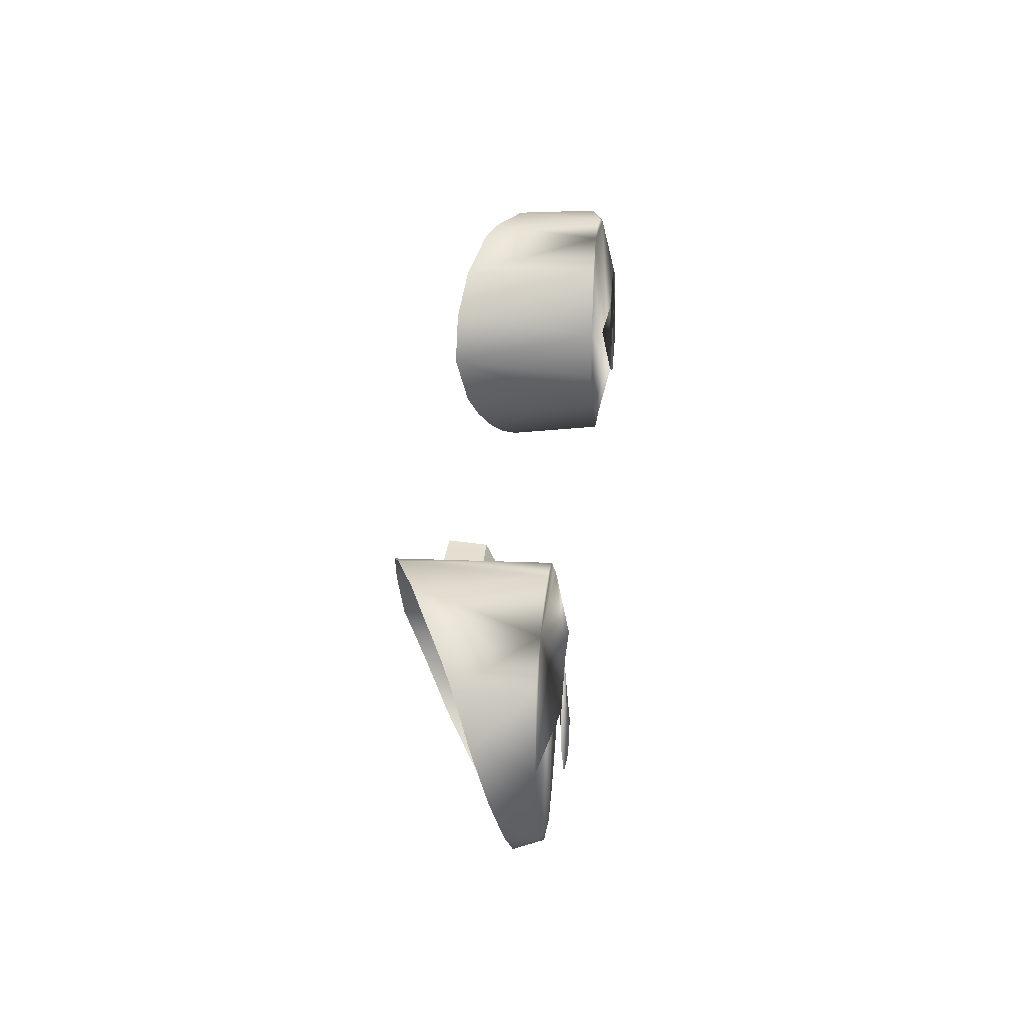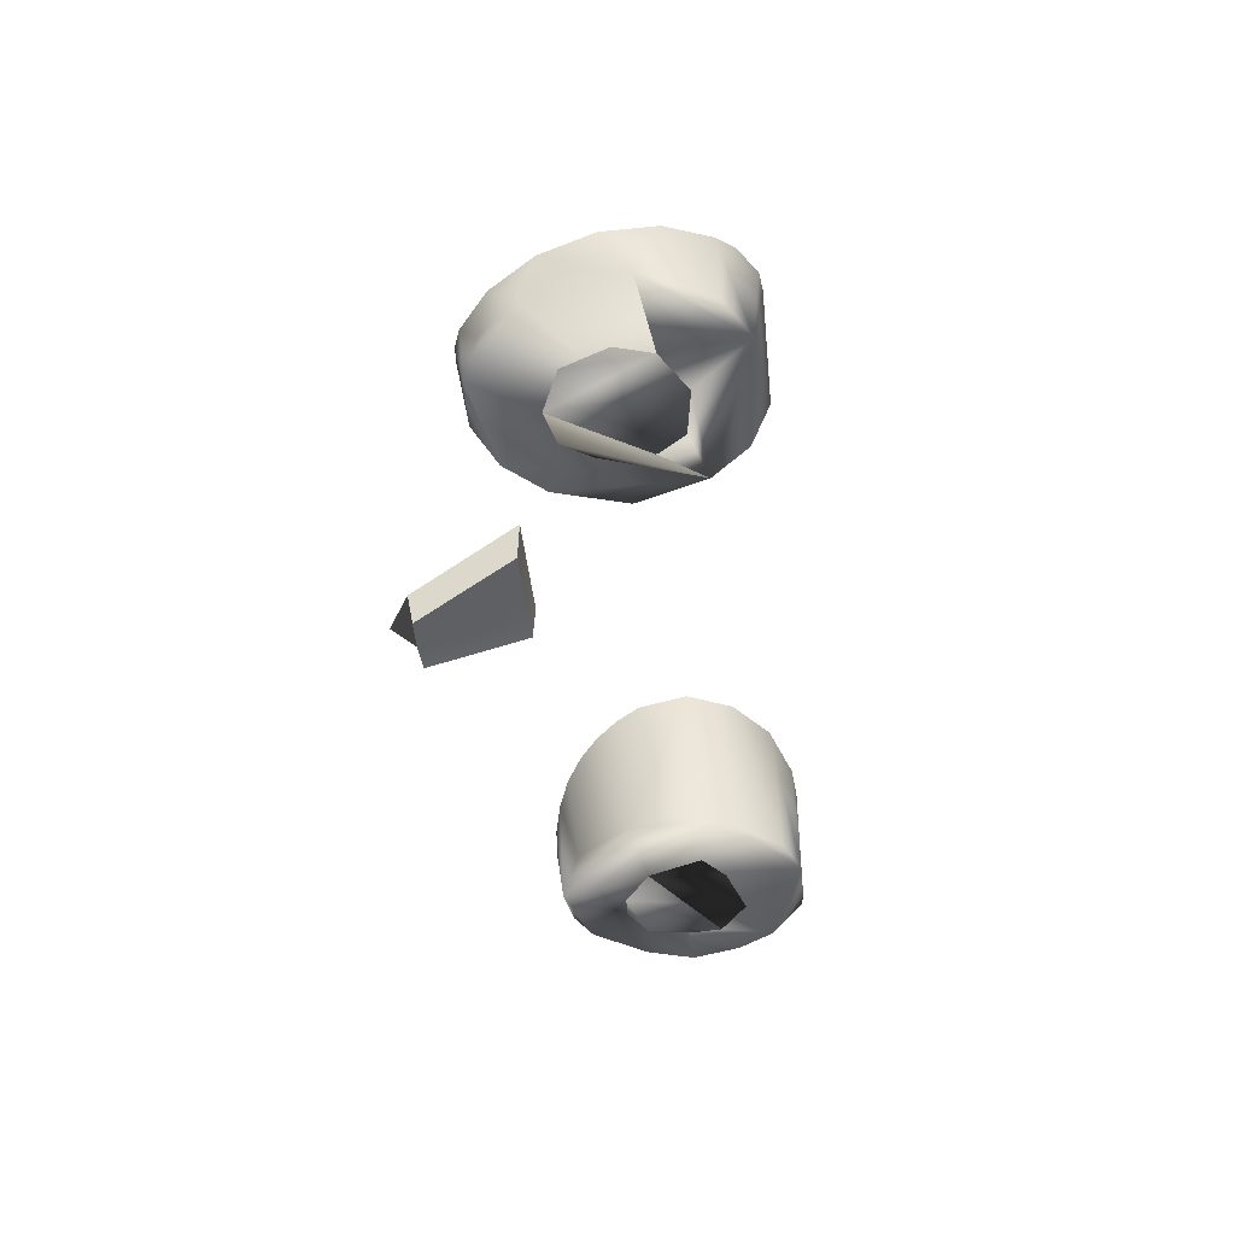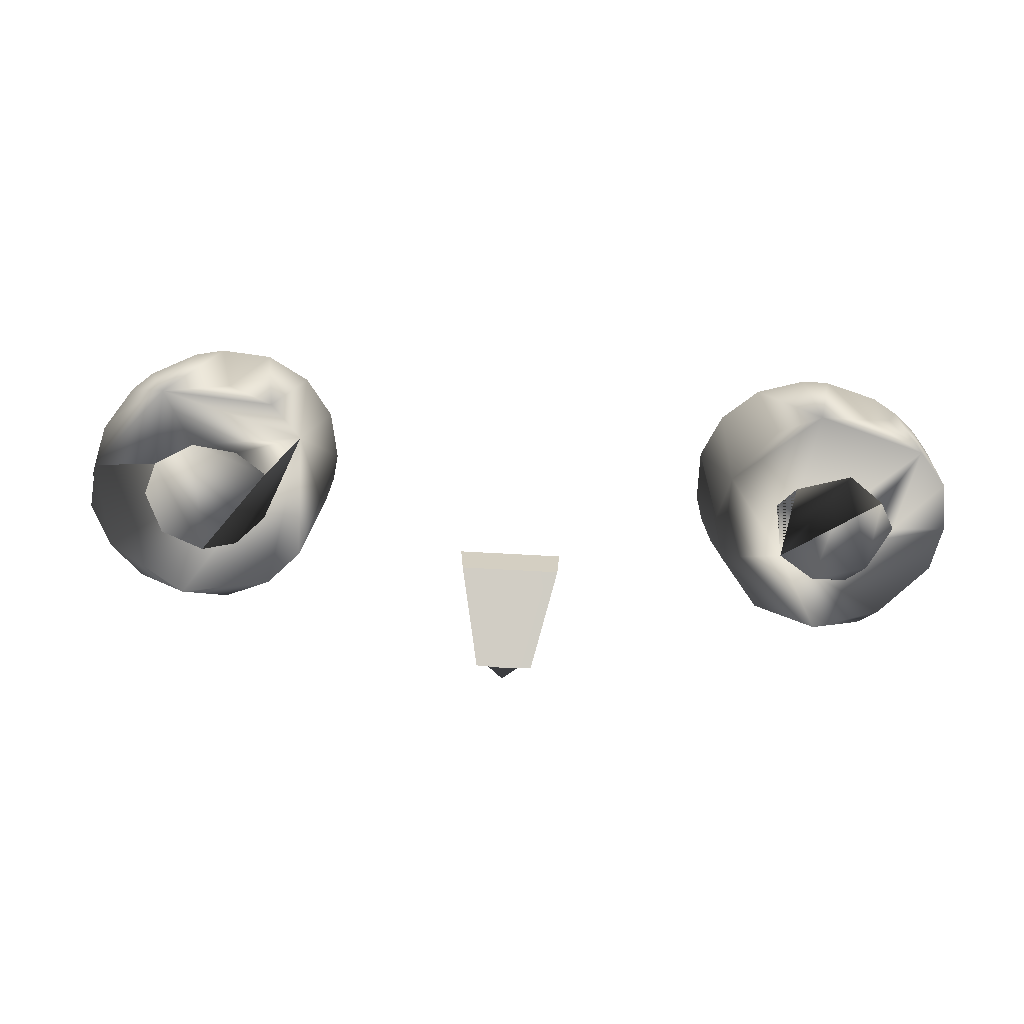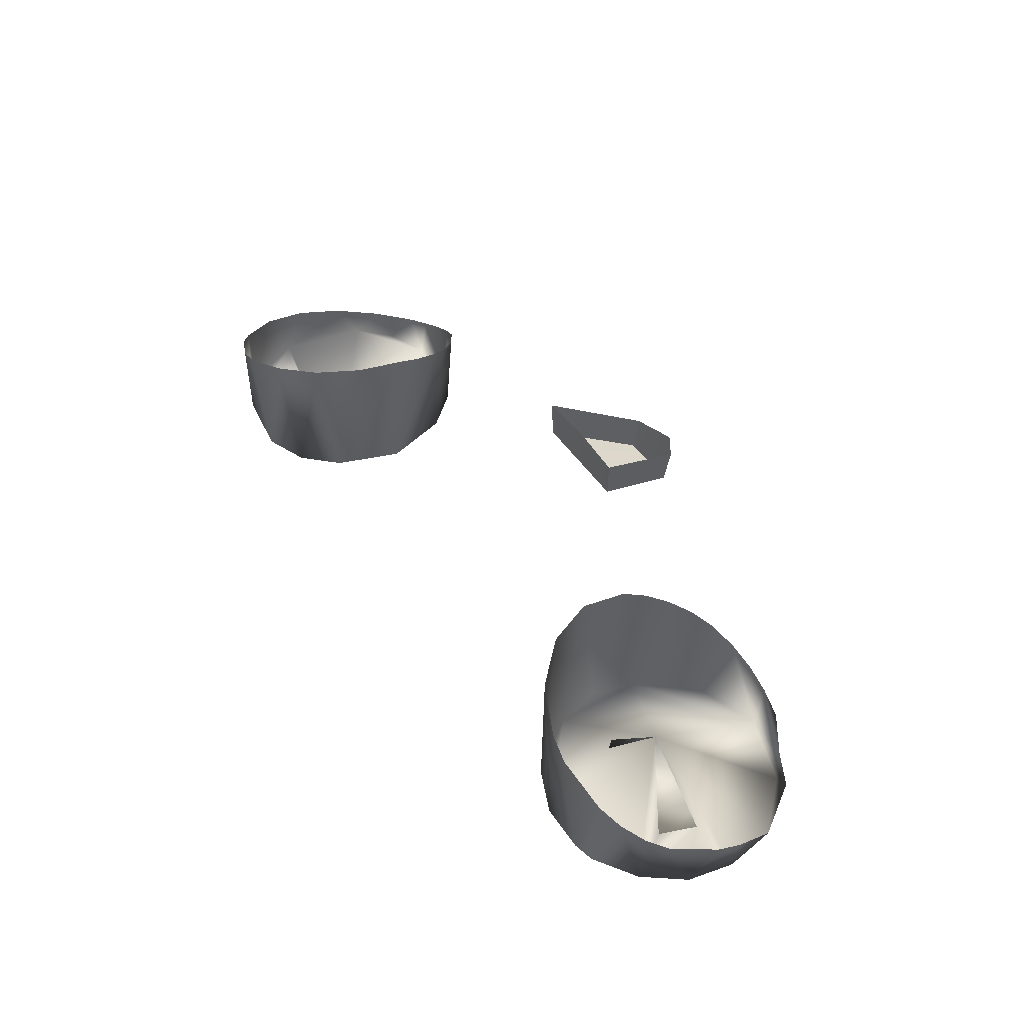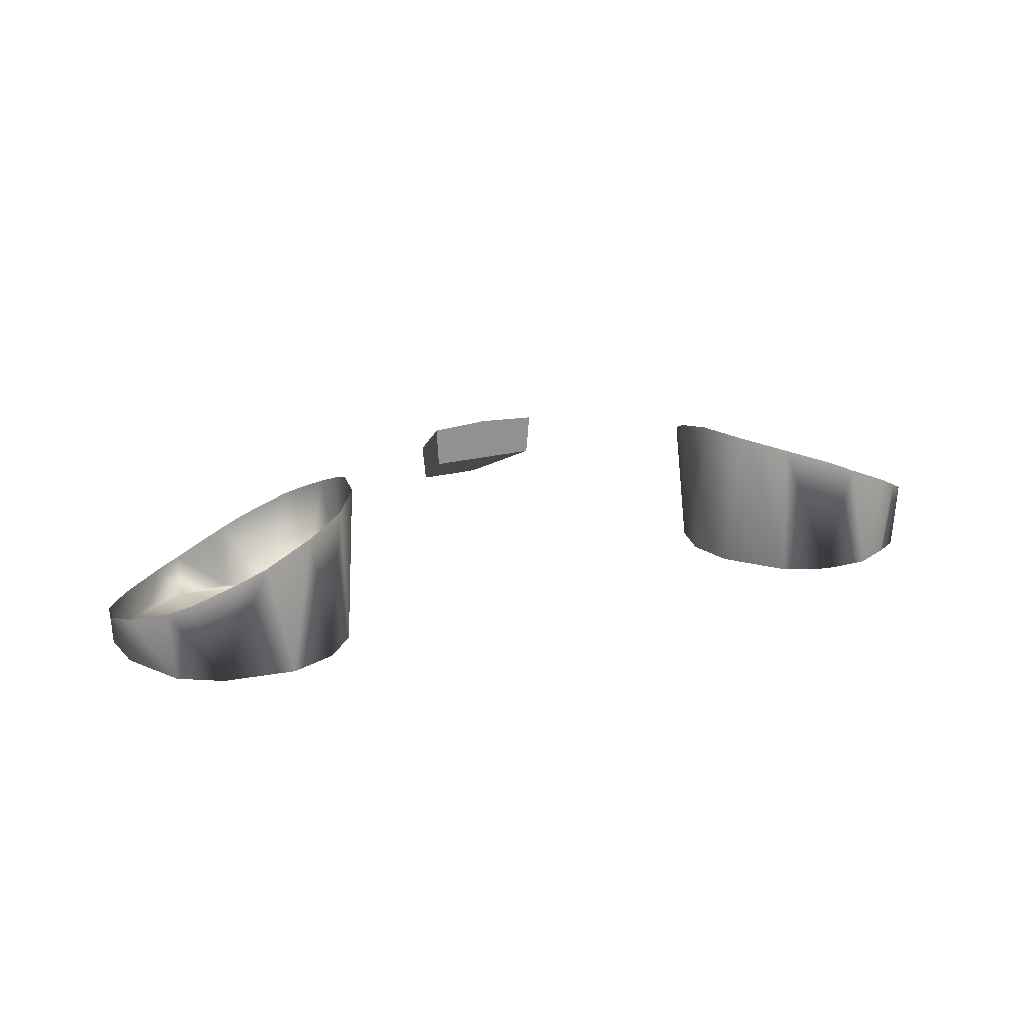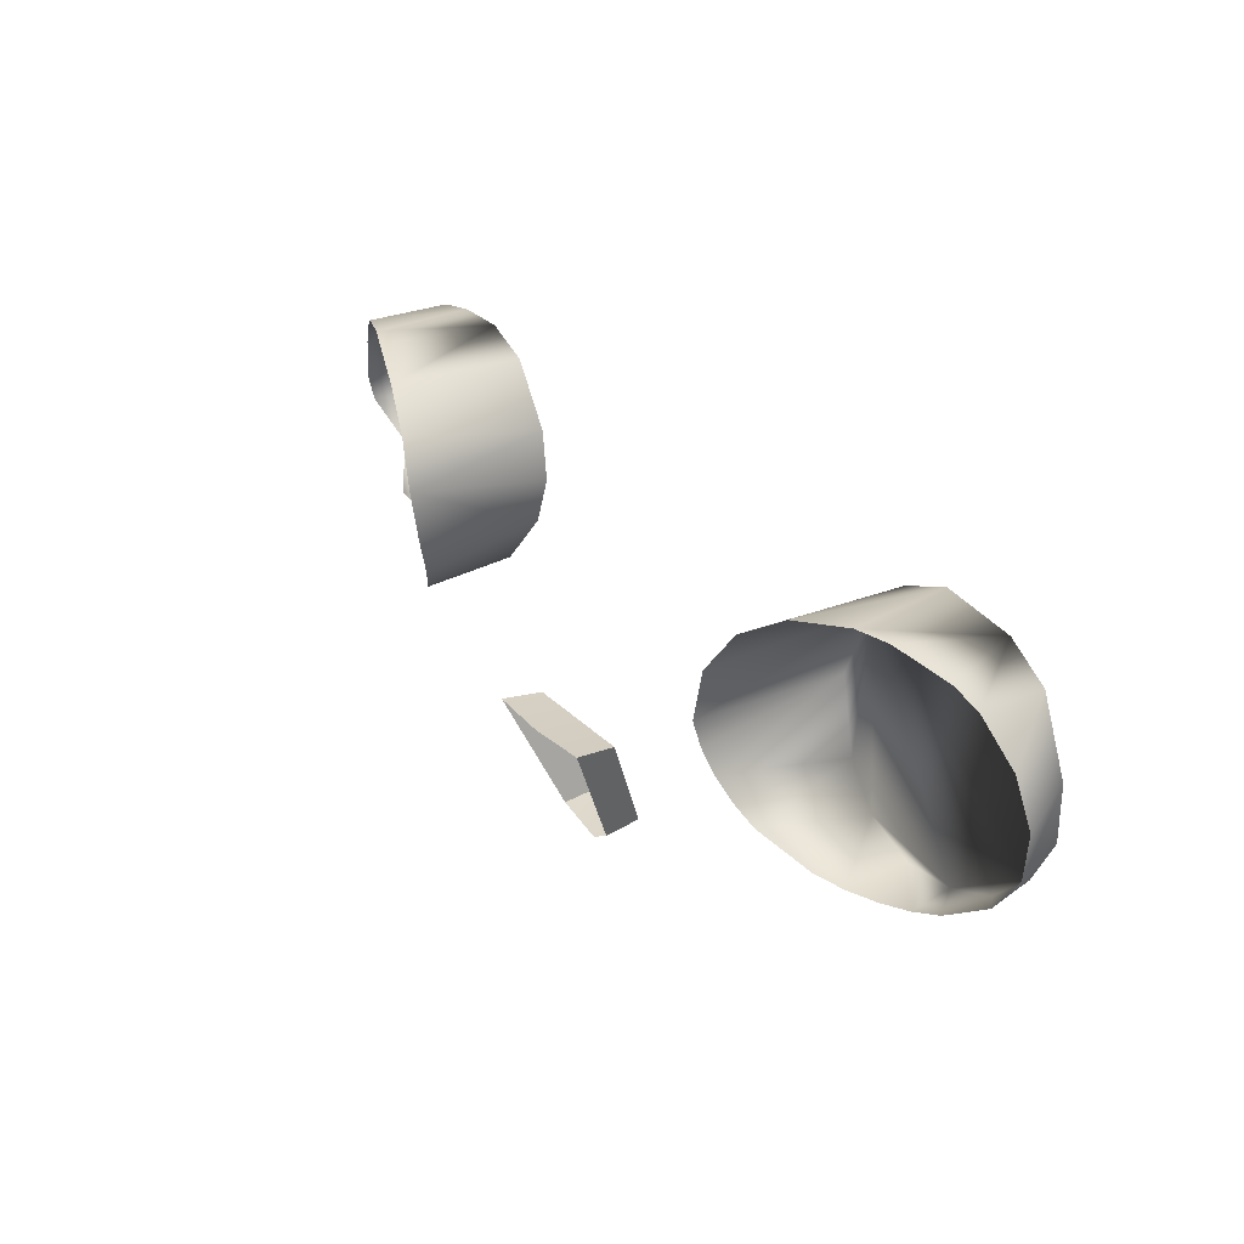
<metadata>
{"format":"obj","ext":"obj","renderer":"f3d","projection":"perspective","resolution":1024,"background":"white","views":[{"elev":26.8,"azim":96.0,"up":"+Y"},{"elev":-43.0,"azim":86.8,"up":"+Z"},{"elev":-66.9,"azim":167.7,"up":"+Z"},{"elev":46.9,"azim":-130.9,"up":"+Z"},{"elev":21.7,"azim":146.8,"up":"+Z"},{"elev":18.8,"azim":53.8,"up":"+Y"}]}
</metadata>
<code>
o Teal
v 0.3353 3.095 0.2835
v 0.3344 3.111 0.2838
v 0.34 3.125 0.2828
v 0.3843 3.136 0.2768
v 0.4048 3.12 0.2768
v 0.4079 3.1 0.2764
v 0.3944 3.077 0.2759
v 0.3685 3.07 0.2757
v 0.3492 3.078 0.2764
v 0.3581 3.137 0.277
v -0.04389 3.171 0.2825
v -0.02526 3.132 0.2817
v -0.007669 3.2 0.2771
v -0.03063 3.188 0.2765
v -0.03356 3.145 0.2759
v -0.003662 3.13 0.2757
v 0.02042 3.142 0.276
v 0.02223 3.186 0.2769
v 0.2067 3.061 0.3681
v 0.1838 3.003 0.3343
v 0.205 3.061 0.3445
v 0.1838 3.007 0.3141
v 0.164 2.994 0.3278
v 0.1741 3.066 0.3697
v 0.1417 3.072 0.3681
v 0.1477 3.009 0.3343
v 0.1432 3.07 0.3445
v 0.1662 3.009 0.3137
v 0.1487 3.013 0.3141
v 0.3353 3.095 0.2835
v 0.3344 3.111 0.2838
v 0.34 3.125 0.2828
v 0.4078 3.163 0.2871
v 0.4289 3.145 0.2871
v 0.4414 3.107 0.2861
v 0.4404 3.08 0.2865
v 0.4253 3.057 0.2852
v 0.4036 3.041 0.2848
v 0.3772 3.034 0.2846
v 0.3498 3.037 0.2853
v 0.3259 3.052 0.2855
v 0.3104 3.075 0.2852
v 0.3041 3.115 0.2861
v 0.3222 3.151 0.2866
v 0.3429 3.168 0.2873
v 0.3692 3.174 0.2875
v 0.3843 3.136 0.2768
v 0.4048 3.12 0.2768
v 0.4079 3.1 0.2764
v 0.3944 3.077 0.2759
v 0.3685 3.07 0.2757
v 0.3492 3.078 0.2764
v 0.3581 3.137 0.277
v -0.04389 3.171 0.2825
v -0.02526 3.132 0.2817
v 0.03275 3.166 0.2826
v -0.009759 3.235 0.2875
v -0.02416 3.236 0.2921
v -0.0478 3.221 0.2871
v -0.06863 3.203 0.2897
v -0.07623 3.176 0.2867
v -0.07661 3.147 0.2901
v -0.0522 3.113 0.2848
v -0.04289 3.102 0.2892
v -0.01562 3.094 0.2853
v 0.02461 3.101 0.2848
v 0.05312 3.129 0.2853
v 0.06337 3.154 0.2861
v 0.06036 3.181 0.2864
v 0.04069 3.216 0.2873
v 0.01721 3.23 0.2875
v -0.007669 3.2 0.2771
v -0.03063 3.188 0.2765
v -0.03356 3.145 0.2759
v -0.003662 3.13 0.2757
v 0.02042 3.142 0.276
v 0.02223 3.186 0.2769
v 0.01217 3.09 0.3301
v 0.3827 3.172 0.3527
v -0.01617 3.09 0.3141
v 0.3772 3.03 0.3079
v 0.02555 3.095 0.3388
v 0.01764 3.229 0.359
v 0.3628 3.03 0.3141
v -0.02462 3.232 0.3403
v 0.003759 3.233 0.3527
v 0.03772 3.101 0.3463
v -0.001916 3.089 0.3218
v 0.3488 3.033 0.3218
v 0.3284 3.158 0.3702
v 0.0482 3.11 0.3532
v -0.03801 3.228 0.3332
v 0.3094 3.137 0.3729
v 0.3981 3.169 0.3461
v 0.05659 3.121 0.3598
v 0.3357 3.039 0.3301
v 0.3914 3.032 0.3035
v 0.04216 3.213 0.3675
v 0.06256 3.134 0.3658
v -0.0502 3.221 0.3269
v 0.4437 3.119 0.317
v 0.4215 3.155 0.3332
v 0.3142 3.057 0.3464
v -0.06069 3.212 0.3215
v 0.4312 3.145 0.3269
v 0.3067 3.069 0.3532
v 0.06646 3.162 0.3727
v 0.3017 3.082 0.3598
v 0.2994 3.096 0.3658
v 0.0593 3.19 0.3721
v 0.4361 3.065 0.3017
v -0.07509 3.188 0.3134
v 0.3 3.11 0.3709
v 0.4171 3.044 0.2994
v 0.4455 3.091 0.3082
v -0.07841 3.175 0.3082
v 0.3541 3.171 0.3639
v -0.06429 3.121 0.2993
v -0.03005 3.094 0.3079
f 7 6 5
f 11 15 14
f 28 29 26 23 20 22
f 25 27 21 19 24
f 12 16 15
f 20 19 21 22
f 26 29 27 25
f 8 7 5 4 3 2 1 9
f 13 14 15 16 17 18
f 27 29 28 22 21
f 3 4 10
f 48 35 33 47
f 66 67 65
f 45 33 46
f 41 40 39
f 44 42 41 39 37 35 48 49 50 51 52 30 31 32 53 47 33 45
f 54 73 59 60 61
f 65 63 64
f 69 67 68
f 39 38 37
f 44 43 42
f 56 77 76
f 76 75 55 74 54 61 62 63 65 67 69 71 59 73 72 77 56
f 46 79 117
f 79 46 33 94
f 44 45 90
f 94 33 102
f 105 102 33 34
f 105 34 101
f 101 34 35
f 35 115 101
f 35 36 111 115
f 111 36 37
f 111 37 114
f 37 38 114
f 38 97 114
f 38 39 97
f 39 81 97
f 40 84 81 39
f 84 40 89
f 89 40 41 96
f 96 41 103
f 103 41 42
f 103 42 106
f 106 42 108
f 108 42 43 109
f 109 43 113
f 113 43 44 93
f 93 44 90
f 45 117 90
f 45 46 117
f 86 57 71 83
f 85 57 86
f 98 70 110
f 85 58 57
f 92 59 58 85
f 100 59 92
f 104 60 59 100
f 112 60 104
f 112 61 60
f 116 61 112
f 62 61 116
f 118 63 62
f 64 63 118
f 80 65 64 119
f 88 65 80
f 78 66 65 88
f 82 66 78
f 87 66 82
f 91 67 66 87
f 95 67 91
f 99 67 95
f 107 68 67 99
f 107 69 68
f 110 69 107
f 110 70 69
f 98 71 70
f 83 71 98
f 35 34 33
f 70 71 69
f 57 58 59 71
f 35 37 36

</code>
